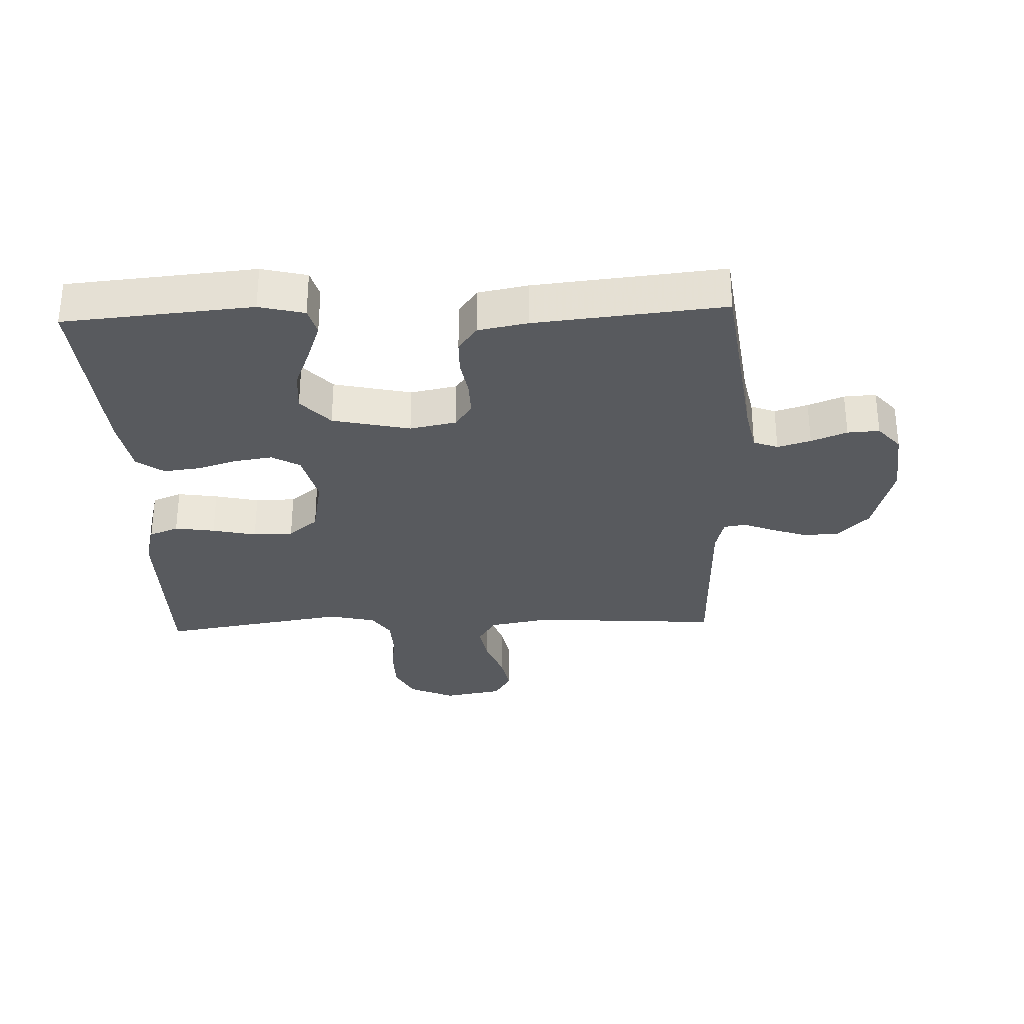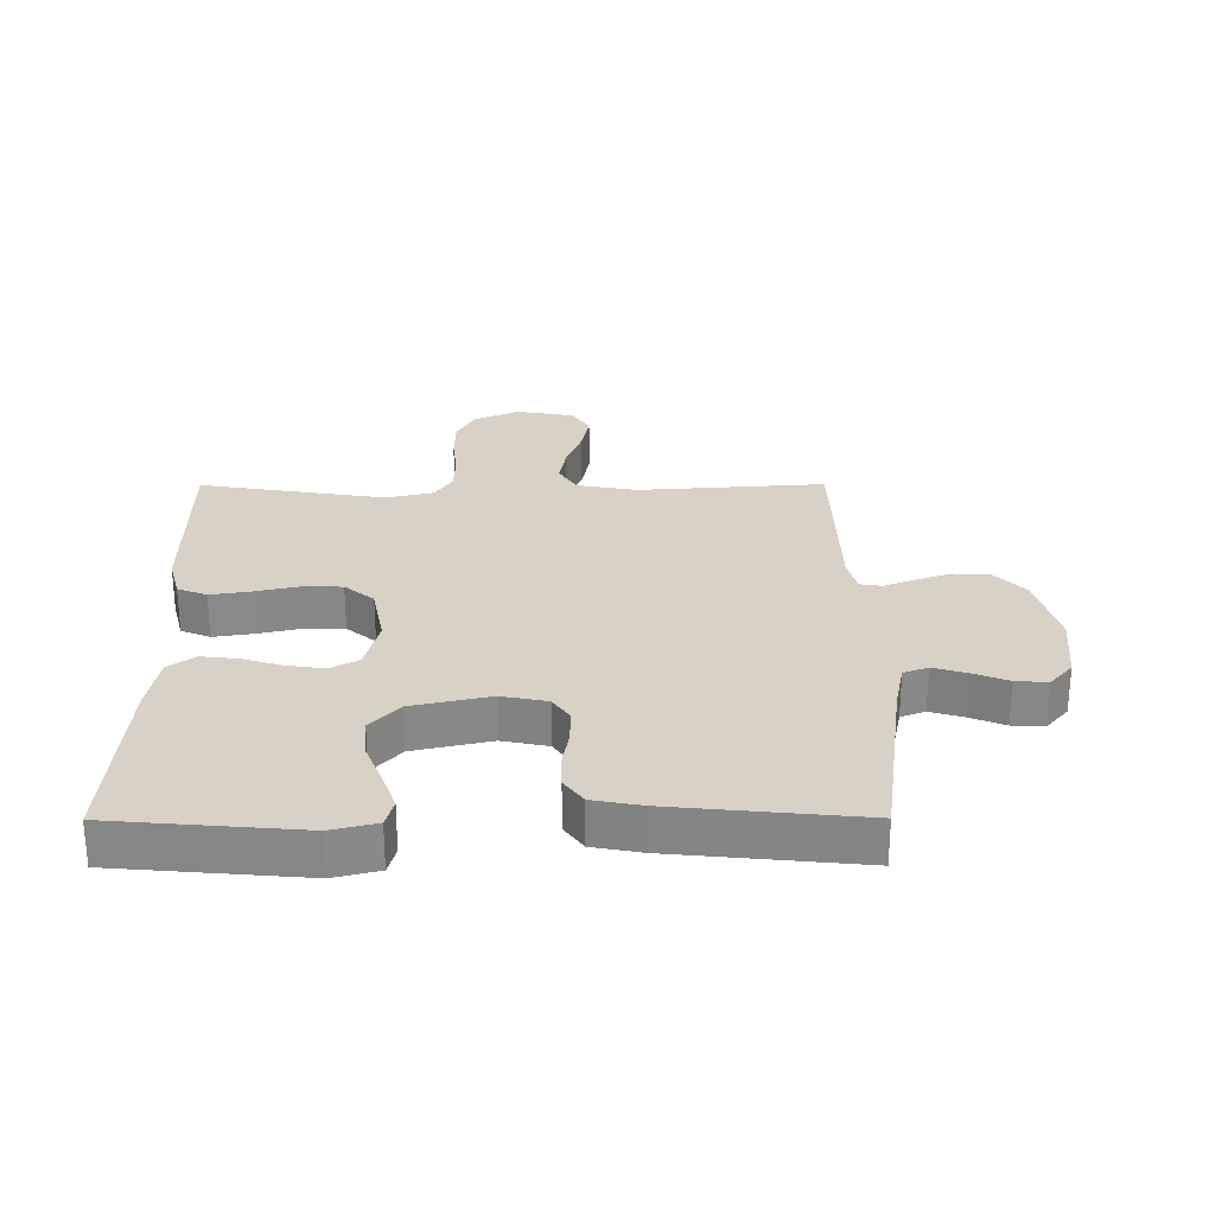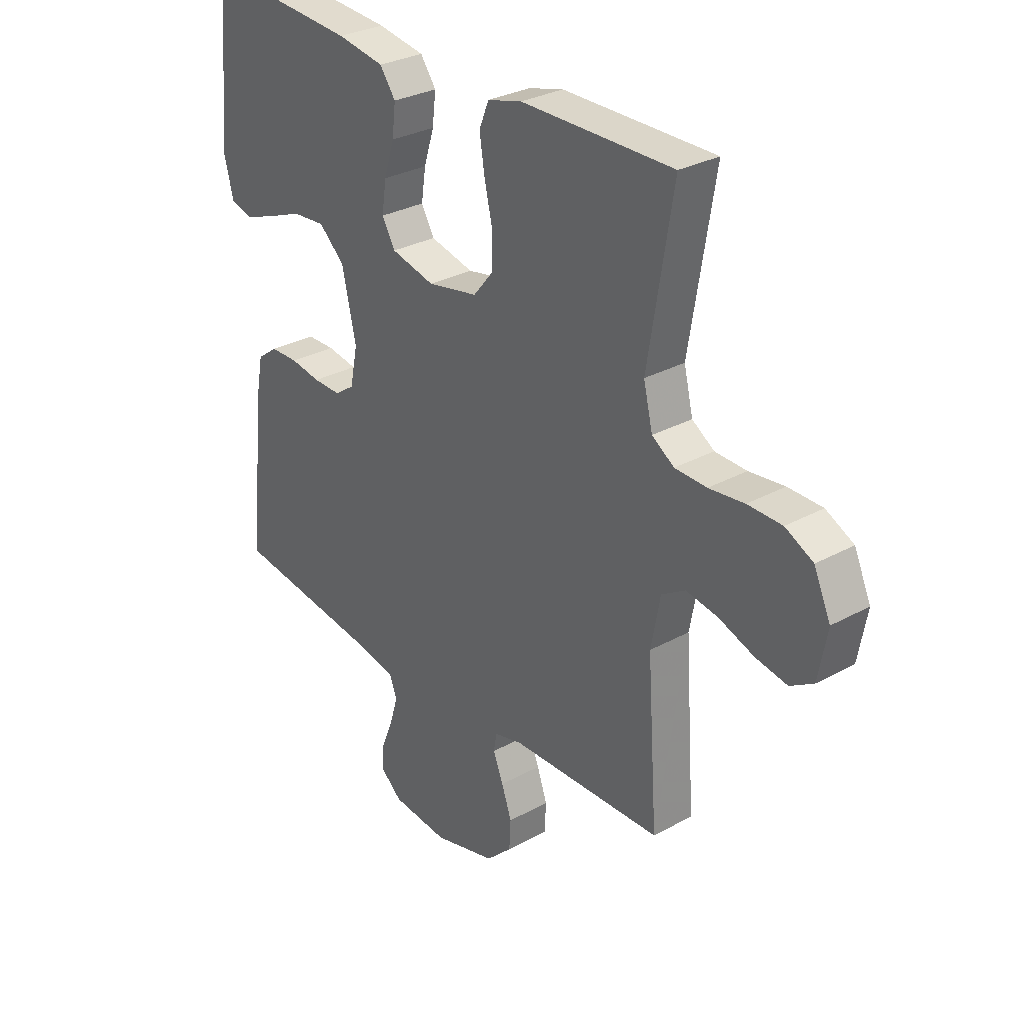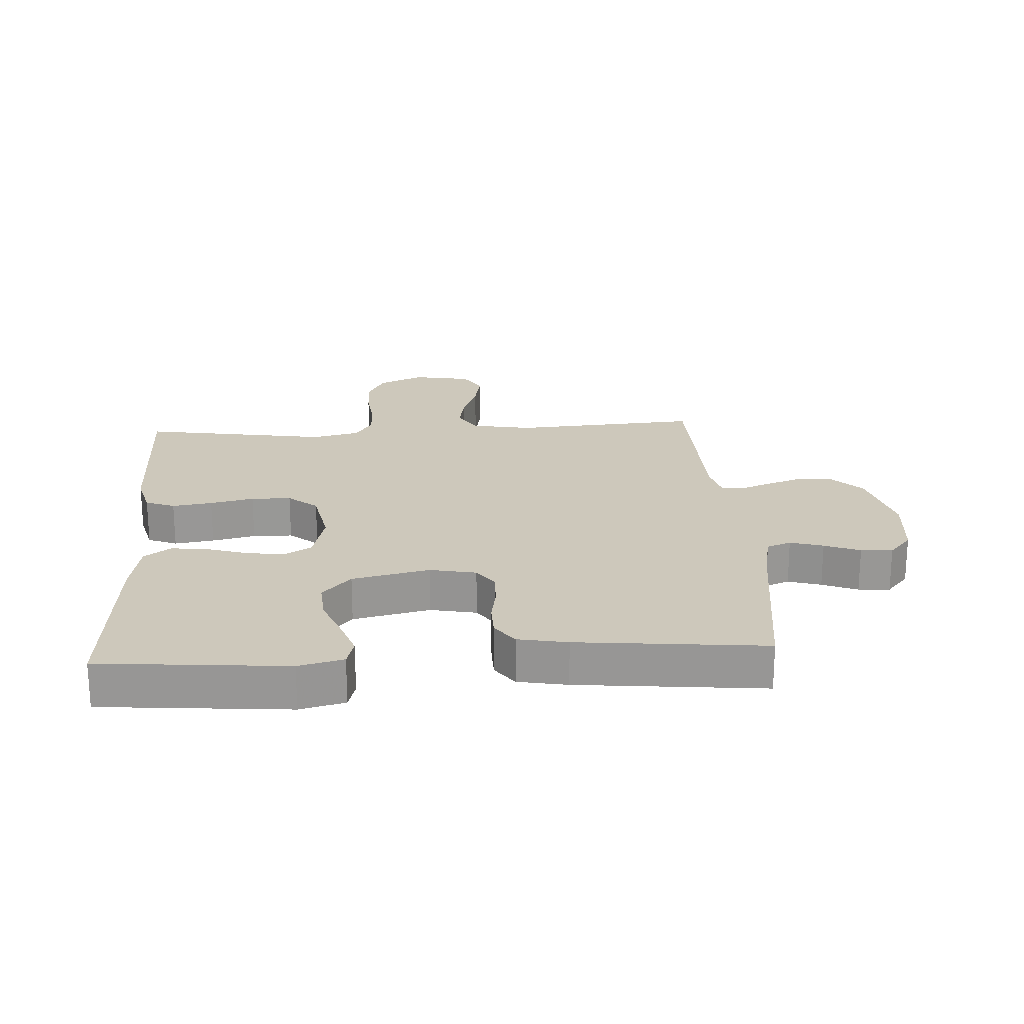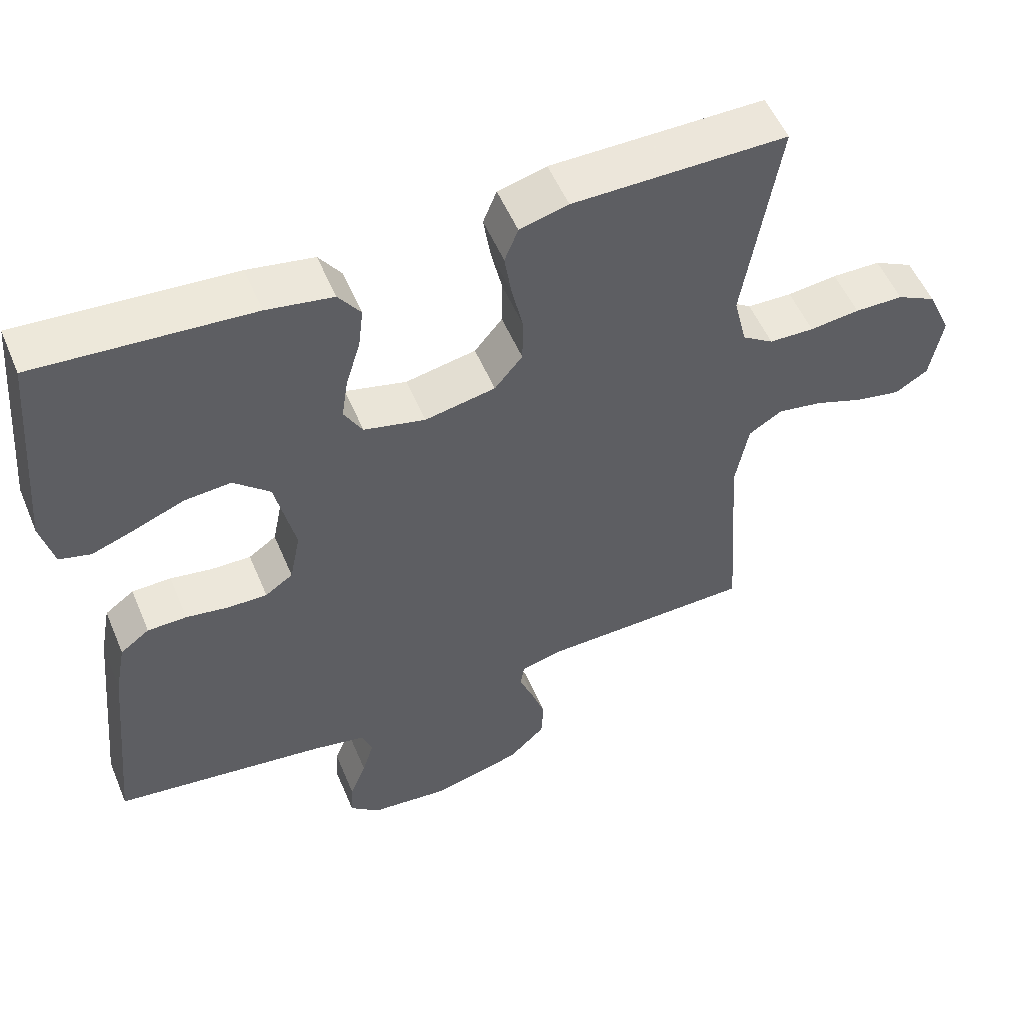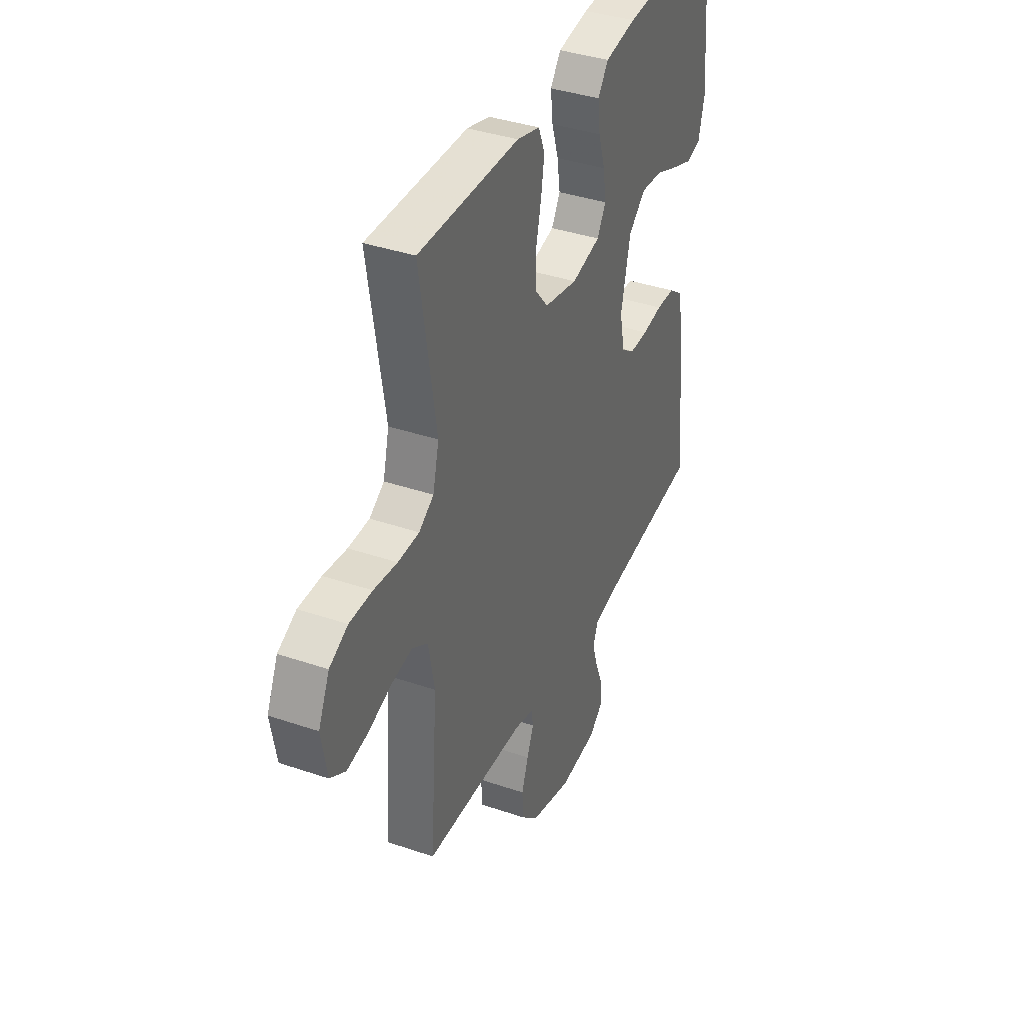
<metadata>
{"format":"obj","ext":"obj","renderer":"f3d","projection":"perspective","resolution":1024,"background":"white","views":[{"elev":-30.7,"azim":92.2,"up":"+Y"},{"elev":27.3,"azim":89.8,"up":"+Y"},{"elev":30.0,"azim":-128.8,"up":"+Z"},{"elev":21.8,"azim":86.6,"up":"+Y"},{"elev":53.7,"azim":157.4,"up":"+Z"},{"elev":38.0,"azim":-66.5,"up":"+Z"}]}
</metadata>
<code>
v 0.5 0.07 -0.5
v 0.2 0.07 -0.54
v 0.127 0.07 -0.555
v 0.112 0.07 -0.594
v 0.128 0.07 -0.647
v 0.151 0.07 -0.704
v 0.154 0.07 -0.755
v 0.112 0.07 -0.791
v 0 0.07 -0.802
v -0.124 0.07 -0.769
v -0.175 0.07 -0.72
v -0.178 0.07 -0.663
v -0.158 0.07 -0.606
v -0.138 0.07 -0.556
v -0.144 0.07 -0.521
v -0.2 0.07 -0.507
v -0.5 0.07 -0.5
v -0.479 0.07 -0.2
v -0.497 0.07 -0.103
v -0.544 0.07 -0.074
v -0.607 0.07 -0.085
v -0.676 0.07 -0.11
v -0.739 0.07 -0.122
v -0.785 0.07 -0.094
v -0.802 0.07 0
v -0.769 0.07 0.073
v -0.714 0.07 0.101
v -0.646 0.07 0.102
v -0.576 0.07 0.094
v -0.513 0.07 0.096
v -0.469 0.07 0.125
v -0.451 0.07 0.2
v -0.5 0.07 0.5
v -0.2 0.07 0.499
v -0.132 0.07 0.481
v -0.113 0.07 0.434
v -0.123 0.07 0.37
v -0.139 0.07 0.3
v -0.138 0.07 0.236
v -0.099 0.07 0.189
v 0 0.07 0.17
v 0.086 0.07 0.191
v 0.112 0.07 0.236
v 0.103 0.07 0.296
v 0.083 0.07 0.36
v 0.076 0.07 0.419
v 0.107 0.07 0.462
v 0.2 0.07 0.478
v 0.5 0.07 0.5
v 0.526 0.07 0.2
v 0.508 0.07 0.128
v 0.464 0.07 0.116
v 0.402 0.07 0.138
v 0.334 0.07 0.165
v 0.269 0.07 0.17
v 0.218 0.07 0.124
v 0.19 0.07 0
v 0.205 0.07 -0.074
v 0.244 0.07 -0.101
v 0.299 0.07 -0.1
v 0.359 0.07 -0.09
v 0.414 0.07 -0.091
v 0.455 0.07 -0.121
v 0.47 0.07 -0.2
v 0.5 0 -0.5
v 0.2 0 -0.54
v 0.127 0 -0.555
v 0.112 0 -0.594
v 0.128 0 -0.647
v 0.151 0 -0.704
v 0.154 0 -0.755
v 0.112 0 -0.791
v 0 0 -0.802
v -0.124 0 -0.769
v -0.175 0 -0.72
v -0.178 0 -0.663
v -0.158 0 -0.606
v -0.138 0 -0.556
v -0.144 0 -0.521
v -0.2 0 -0.507
v -0.5 0 -0.5
v -0.479 0 -0.2
v -0.497 0 -0.103
v -0.544 0 -0.074
v -0.607 0 -0.085
v -0.676 0 -0.11
v -0.739 0 -0.122
v -0.785 0 -0.094
v -0.802 0 0
v -0.769 0 0.073
v -0.714 0 0.101
v -0.646 0 0.102
v -0.576 0 0.094
v -0.513 0 0.096
v -0.469 0 0.125
v -0.451 0 0.2
v -0.5 0 0.5
v -0.2 0 0.499
v -0.132 0 0.481
v -0.113 0 0.434
v -0.123 0 0.37
v -0.139 0 0.3
v -0.138 0 0.236
v -0.099 0 0.189
v 0 0 0.17
v 0.086 0 0.191
v 0.112 0 0.236
v 0.103 0 0.296
v 0.083 0 0.36
v 0.076 0 0.419
v 0.107 0 0.462
v 0.2 0 0.478
v 0.5 0 0.5
v 0.526 0 0.2
v 0.508 0 0.128
v 0.464 0 0.116
v 0.402 0 0.138
v 0.334 0 0.165
v 0.269 0 0.17
v 0.218 0 0.124
v 0.19 0 0
v 0.205 0 -0.074
v 0.244 0 -0.101
v 0.299 0 -0.1
v 0.359 0 -0.09
v 0.414 0 -0.091
v 0.455 0 -0.121
v 0.47 0 -0.2
f 63 64 1 2
f 60 61 62 63
f 59 60 63 2
f 58 59 2 3
f 57 58 3 4
f 51 52 53 54
f 49 50 51 54
f 49 54 55
f 48 49 55 56
f 44 45 46 47
f 43 44 47 48
f 35 36 37 38
f 33 34 35 38
f 32 33 38 39
f 31 32 39 40
f 26 27 28 29
f 26 29 30
f 25 26 30
f 24 25 30
f 21 22 23 24
f 20 21 24 30
f 19 20 30 31
f 16 17 18
f 15 16 18 19
f 11 12 13 14
f 9 10 11 14
f 9 14 15
f 8 9 15
f 5 6 7 8
f 4 5 8 15
f 57 4 15 19
f 43 48 56 57
f 42 43 57
f 41 42 57 19
f 19 31 40 41
f 66 65 128 127
f 127 126 125 124
f 66 127 124 123
f 67 66 123 122
f 68 67 122 121
f 118 117 116 115
f 118 115 114 113
f 119 118 113
f 120 119 113 112
f 111 110 109 108
f 112 111 108 107
f 102 101 100 99
f 102 99 98 97
f 103 102 97 96
f 104 103 96 95
f 93 92 91 90
f 94 93 90
f 94 90 89
f 94 89 88
f 88 87 86 85
f 94 88 85 84
f 95 94 84 83
f 82 81 80
f 83 82 80 79
f 78 77 76 75
f 78 75 74 73
f 79 78 73
f 79 73 72
f 72 71 70 69
f 79 72 69 68
f 83 79 68 121
f 121 120 112 107
f 121 107 106
f 83 121 106 105
f 105 104 95 83
f 1 65 66 2
f 2 66 67 3
f 3 67 68 4
f 4 68 69 5
f 5 69 70 6
f 6 70 71 7
f 7 71 72 8
f 8 72 73 9
f 9 73 74 10
f 10 74 75 11
f 11 75 76 12
f 12 76 77 13
f 13 77 78 14
f 14 78 79 15
f 15 79 80 16
f 16 80 81 17
f 17 81 82 18
f 18 82 83 19
f 19 83 84 20
f 20 84 85 21
f 21 85 86 22
f 22 86 87 23
f 23 87 88 24
f 24 88 89 25
f 25 89 90 26
f 26 90 91 27
f 27 91 92 28
f 28 92 93 29
f 29 93 94 30
f 30 94 95 31
f 31 95 96 32
f 32 96 97 33
f 33 97 98 34
f 34 98 99 35
f 35 99 100 36
f 36 100 101 37
f 37 101 102 38
f 38 102 103 39
f 39 103 104 40
f 40 104 105 41
f 41 105 106 42
f 42 106 107 43
f 43 107 108 44
f 44 108 109 45
f 45 109 110 46
f 46 110 111 47
f 47 111 112 48
f 48 112 113 49
f 49 113 114 50
f 50 114 115 51
f 51 115 116 52
f 52 116 117 53
f 53 117 118 54
f 54 118 119 55
f 55 119 120 56
f 56 120 121 57
f 57 121 122 58
f 58 122 123 59
f 59 123 124 60
f 60 124 125 61
f 61 125 126 62
f 62 126 127 63
f 63 127 128 64
f 64 128 65 1

</code>
